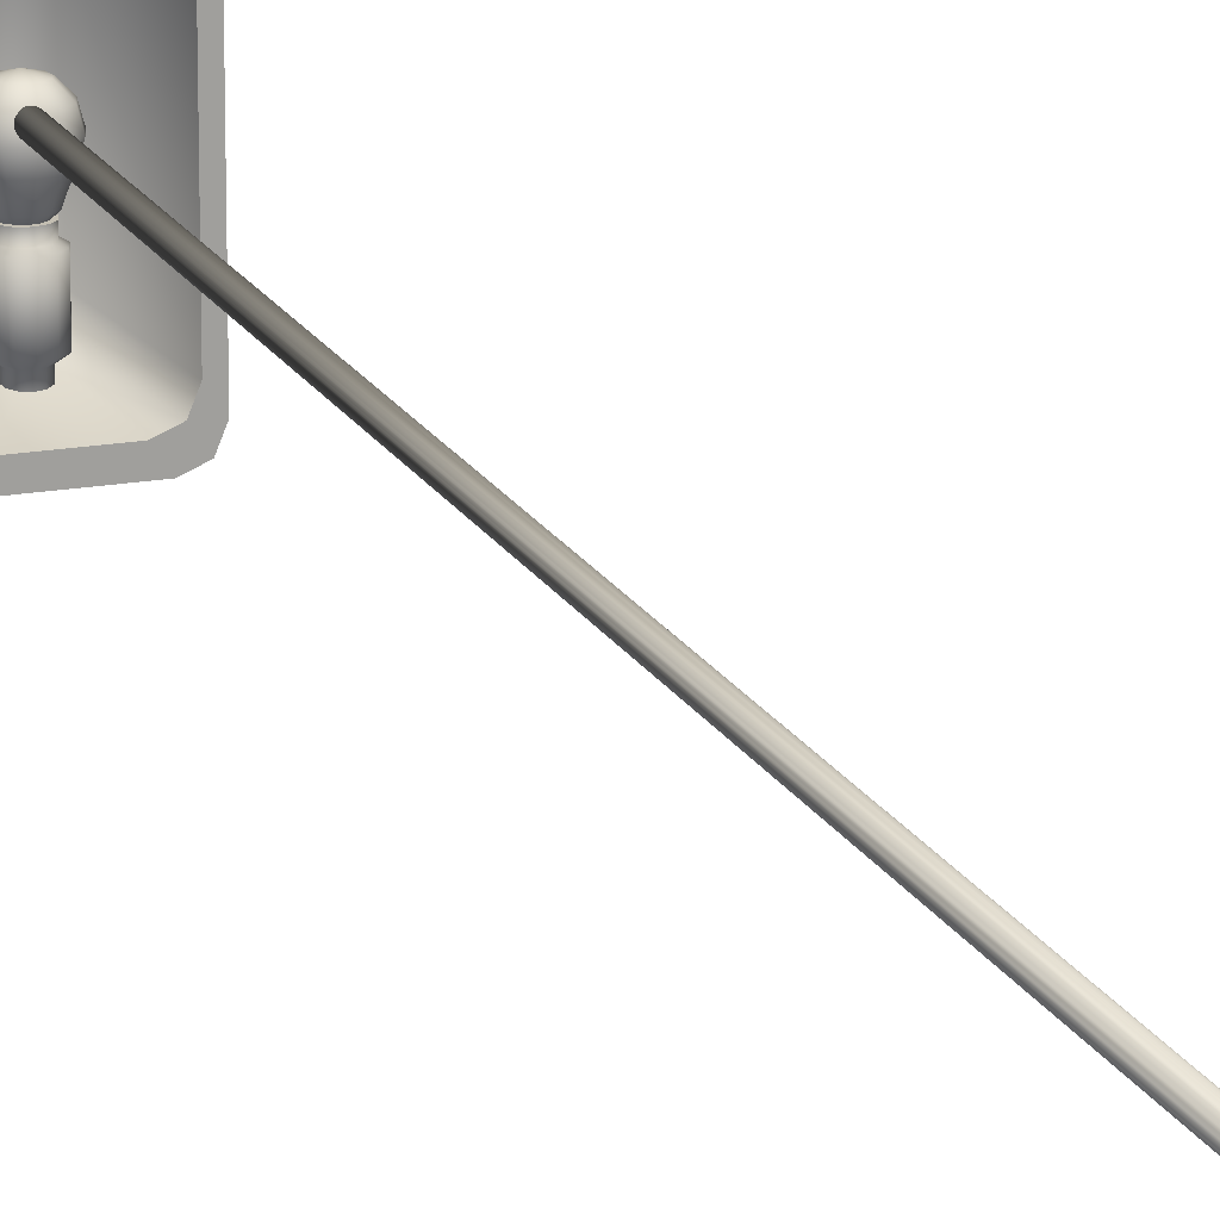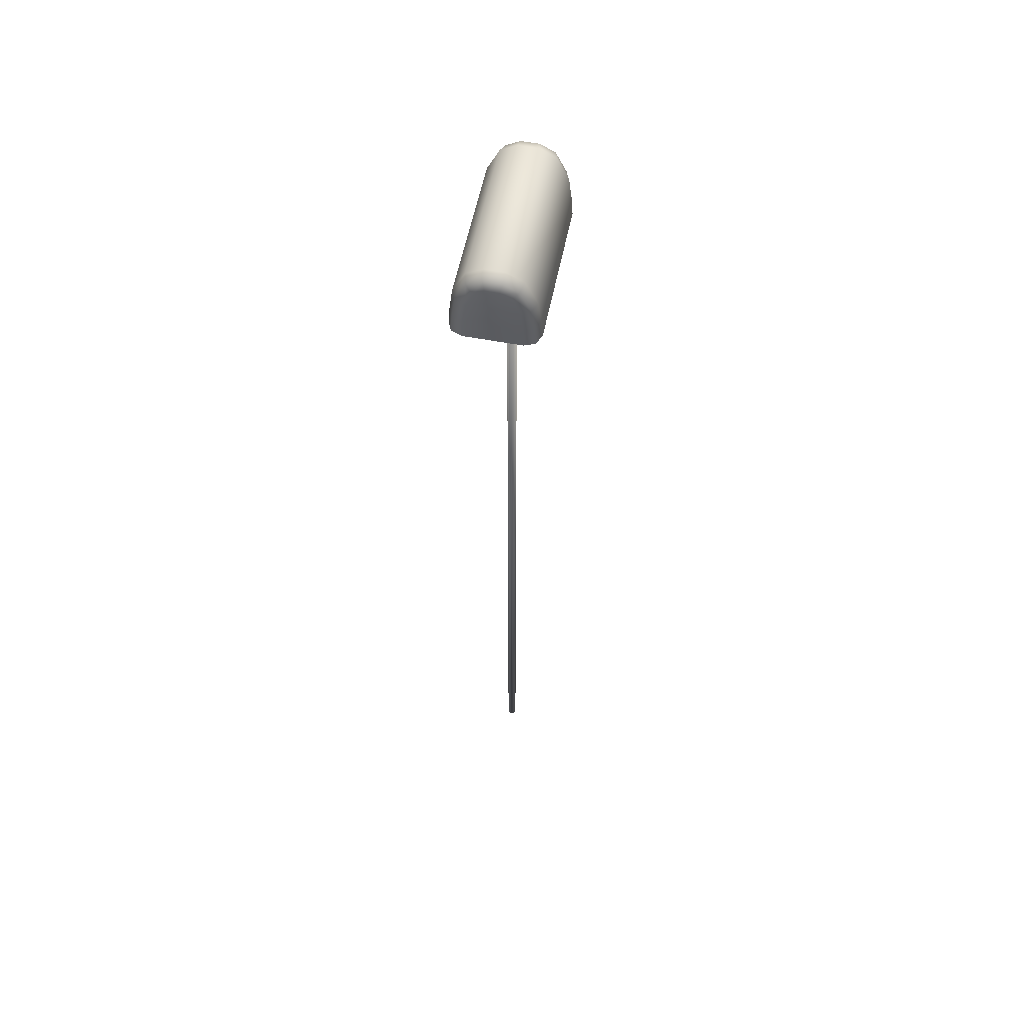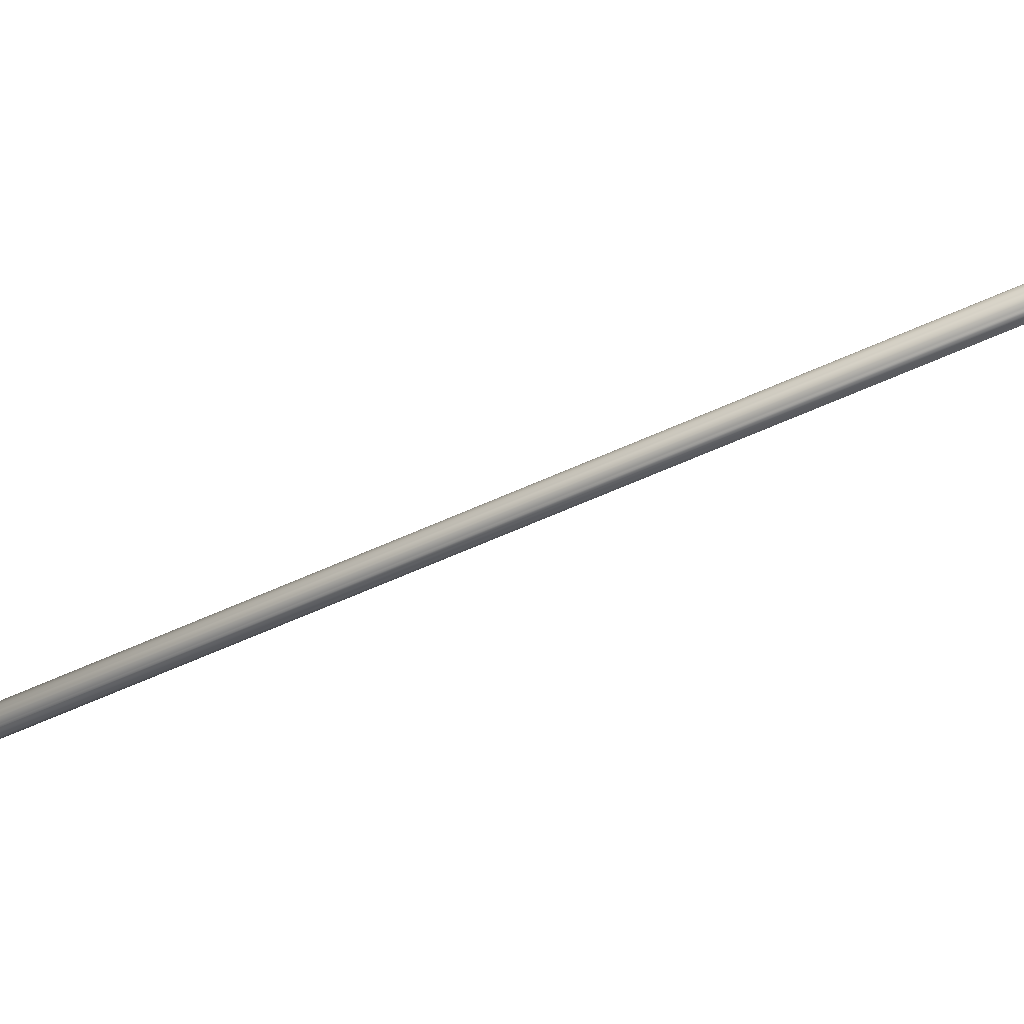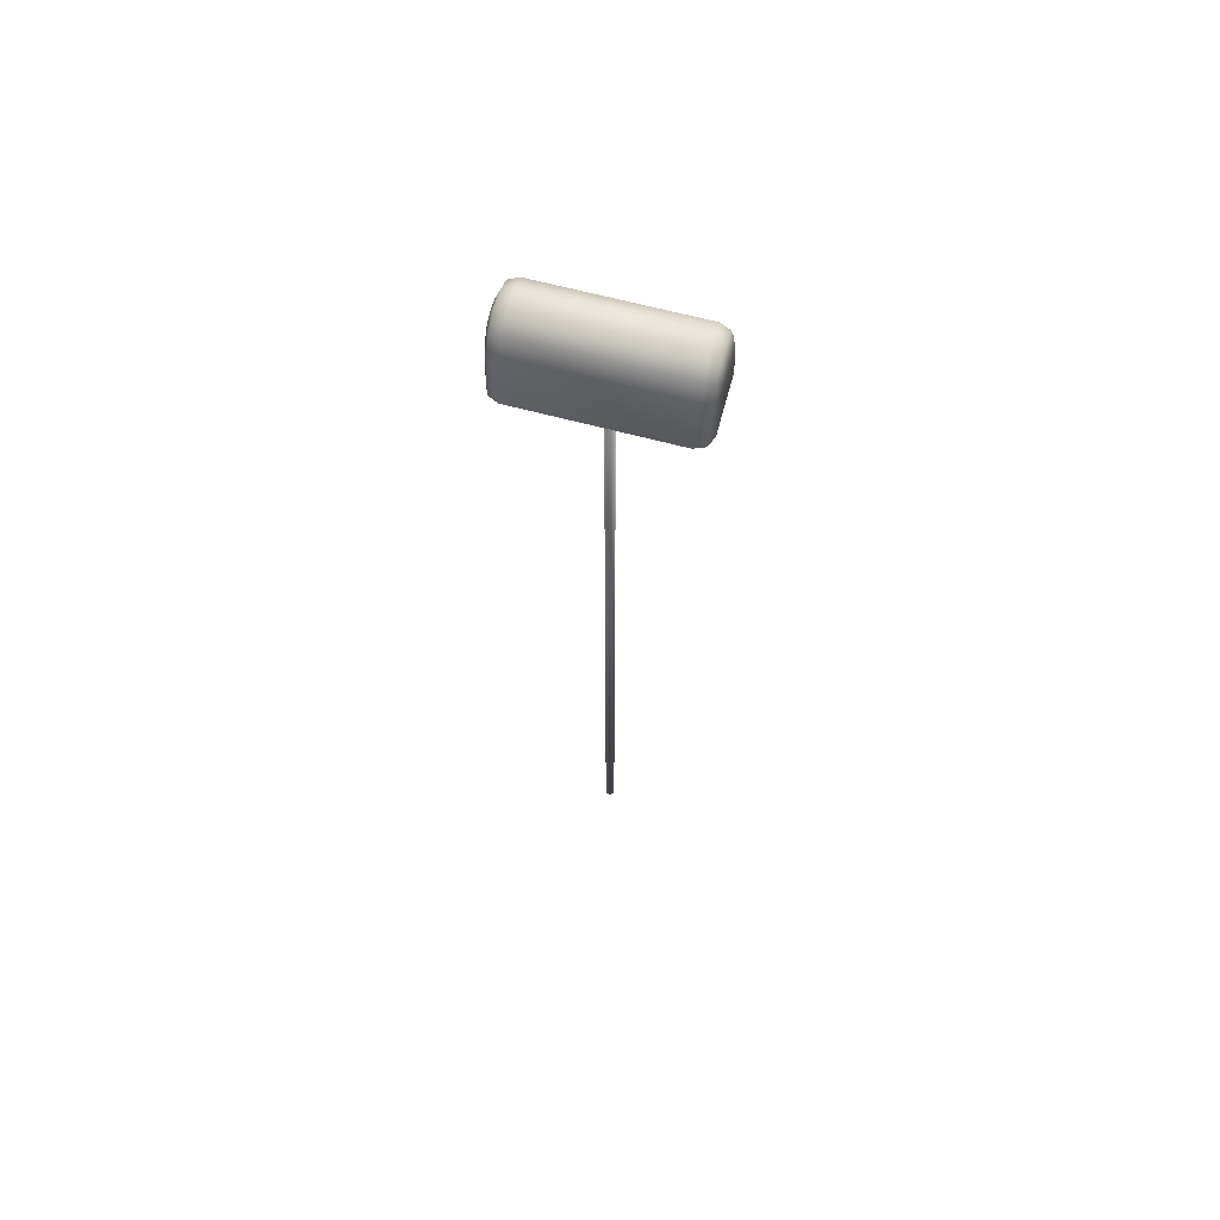
<metadata>
{"format":"obj","ext":"obj","renderer":"f3d","projection":"perspective","resolution":1024,"background":"white","views":[{"elev":17.5,"azim":-19.7,"up":"+Z"},{"elev":56.7,"azim":11.3,"up":"+Y"},{"elev":-41.7,"azim":-58.6,"up":"+Z"},{"elev":64.8,"azim":105.1,"up":"+Y"}]}
</metadata>
<code>
o LampBulb
v -0.03853 -0.0441 0.06864
v -0.02268 -0.0441 0.08446
v -0.03389 -0.0441 0.07982
v 0.02268 -0.0441 0.08446
v 0.03853 -0.0441 0.06864
v 0.03389 -0.0441 0.07982
v -0.02268 -0.0441 -0.08446
v -0.03853 -0.0441 -0.06864
v -0.03389 -0.0441 -0.07982
v 0.03853 -0.0441 -0.06864
v 0.02268 -0.0441 -0.08446
v 0.03389 -0.0441 -0.07982
v -0.02877 -0.02206 -0.09619
v -0.04455 -0.02206 -0.08069
v -0.03993 -0.02206 -0.09165
v -0.006786 0.02415 -0.09619
v -0.01066 0.03905 -0.08089
v -0.009527 0.03469 -0.09171
v -0.04144 0.002056 -0.08079
v -0.02565 0.002056 -0.09619
v -0.03682 0.002056 -0.09168
v -0.01802 0.01788 -0.09619
v -0.02843 0.02914 -0.08086
v -0.02538 0.02584 -0.0917
v -0.006786 0.02415 0.09619
v -0.01066 0.03905 0.08089
v -0.009527 0.03469 0.09171
v -0.04455 -0.02206 0.08069
v -0.02877 -0.02206 0.09619
v -0.03993 -0.02206 0.09165
v -0.01802 0.01788 0.09619
v -0.02843 0.02914 0.08086
v -0.02538 0.02584 0.0917
v -0.02565 0.002056 0.09619
v -0.04144 0.002056 0.08079
v -0.03682 0.002056 0.09168
v 0.02877 -0.02206 0.09619
v 0.04455 -0.02206 0.08069
v 0.03993 -0.02206 0.09165
v 0.006786 0.02415 0.09619
v 0.01066 0.03905 0.08089
v 0.009527 0.03469 0.09171
v 0.04144 0.002056 0.08079
v 0.02565 0.002056 0.09619
v 0.03682 0.002056 0.09168
v 0.01802 0.01788 0.09619
v 0.02843 0.02914 0.08086
v 0.02538 0.02584 0.0917
v 0.006786 0.02415 -0.09619
v 0.01066 0.03905 -0.08089
v 0.009527 0.03469 -0.09171
v 0.04455 -0.02206 -0.08069
v 0.02877 -0.02206 -0.09619
v 0.03993 -0.02206 -0.09165
v 0.01802 0.01788 -0.09619
v 0.02843 0.02914 -0.08086
v 0.02538 0.02584 -0.0917
v 0.02565 0.002056 -0.09619
v 0.04144 0.002056 -0.08079
v 0.03682 0.002056 -0.09168
v -0.03039 -0.0441 -0.09619
v -0.0462 -0.0441 -0.08053
v -0.04157 -0.0441 -0.09161
v -0.0462 -0.0441 0.08053
v -0.03039 -0.0441 0.09619
v -0.04157 -0.0441 0.09161
v 0.03039 -0.0441 0.09619
v 0.0462 -0.0441 0.08053
v 0.04157 -0.0441 0.09161
v 0.0462 -0.0441 -0.08053
v 0.03039 -0.0441 -0.09619
v 0.04157 -0.0441 -0.09161
v -0.006619 0.01596 -0.07568
v -0.0185 0.03071 -0.05777
v -0.01502 0.02639 -0.06954
v -0.006619 0.01596 0.07568
v -0.0185 0.03071 0.05777
v -0.01502 0.02639 0.06954
v 0.006619 0.01596 0.07568
v 0.0185 0.03071 0.05777
v 0.01502 0.02639 0.06954
v 0.006619 0.01596 -0.07568
v 0.0185 0.03071 -0.05777
v 0.01502 0.02639 -0.06954
v 0.008323 0.01349 -0.0688
v 0.001769 0.01548 -0.0688
v -0.004902 0.01392 -0.0688
v -0.009902 0.009242 -0.0688
v -0.01189 0.002688 -0.0688
v -0.01034 -0.003983 -0.0688
v -0.005656 -0.008983 -0.0688
v 0.000898 -0.01097 -0.0688
v 0.007568 -0.009418 -0.0688
v 0.01257 -0.004737 -0.0688
v 0.01456 0.001817 -0.0688
v 0.013 0.008488 -0.0688
v 0.008323 0.01349 -0.03853
v 0.001769 0.01548 -0.03853
v -0.004902 0.01392 -0.03853
v -0.009902 0.009242 -0.03853
v -0.01189 0.002688 -0.03853
v -0.01034 -0.003983 -0.03853
v -0.005656 -0.008983 -0.03853
v 0.000898 -0.01097 -0.03853
v 0.007568 -0.009418 -0.03853
v 0.01257 -0.004737 -0.03853
v 0.01456 0.001817 -0.03853
v 0.013 0.008488 -0.03853
v 0.005606 0.00912 -0.0725
v 0.001599 0.01034 -0.0725
v -0.002478 0.009386 -0.0725
v -0.005535 0.006525 -0.0725
v -0.006751 0.002519 -0.0725
v -0.005801 -0.001559 -0.0725
v -0.002939 -0.004615 -0.0725
v 0.001067 -0.005831 -0.0725
v 0.005145 -0.004881 -0.0725
v 0.008201 -0.00202 -0.0725
v 0.009417 0.001986 -0.0725
v 0.008467 0.006064 -0.0725
v 0.005606 0.00912 -0.08458
v 0.001599 0.01034 -0.08458
v -0.002478 0.009386 -0.08458
v -0.005535 0.006525 -0.08458
v -0.006751 0.002519 -0.08458
v -0.005801 -0.001559 -0.08458
v -0.002939 -0.004615 -0.08458
v 0.001067 -0.005831 -0.08458
v 0.005145 -0.004881 -0.08458
v 0.008201 -0.00202 -0.08458
v 0.009417 0.001986 -0.08458
v 0.008467 0.006064 -0.08458
v 0.006695 0.01087 -0.03671
v 0.001667 0.0124 -0.03671
v -0.00345 0.0112 -0.03671
v -0.007285 0.007614 -0.03671
v -0.008811 0.002586 -0.03671
v -0.007619 -0.00253 -0.03671
v -0.004028 -0.006366 -0.03671
v 0.000999 -0.007892 -0.03671
v 0.006116 -0.0067 -0.03671
v 0.009951 -0.003109 -0.03671
v 0.01148 0.001918 -0.03671
v 0.01029 0.007035 -0.03671
v 0.006695 0.01087 -0.03065
v 0.001667 0.0124 -0.03065
v -0.00345 0.0112 -0.03065
v -0.007285 0.007614 -0.03065
v -0.008811 0.002586 -0.03065
v -0.007619 -0.00253 -0.03065
v -0.004028 -0.006366 -0.03065
v 0.000999 -0.007892 -0.03065
v 0.006116 -0.0067 -0.03065
v 0.009951 -0.003109 -0.03065
v 0.01148 0.001918 -0.03065
v 0.01029 0.007035 -0.03065
v 0.009143 -0.002606 0.009859
v 0.01486 -0.006163 0.003126
v 0.01486 -0.006163 -0.0157
v 0.007029 -0.001291 -0.03183
v 0.001333 0.002252 0.01232
v 0.005667 -0.00586 0.009859
v 0.00884 -0.0118 0.003126
v 0.01 -0.01397 -0.006071
v 0.00884 -0.0118 -0.0157
v 0.007462 -0.00922 -0.02211
v 0.006542 -0.007497 -0.02763
v 0.004494 -0.003664 -0.03183
v 0.00103 -0.00694 0.009859
v 0.000809 -0.01367 0.003126
v 0.000728 -0.01613 -0.006071
v 0.000809 -0.01367 -0.0157
v 0.000905 -0.01075 -0.02211
v 0.000969 -0.008795 -0.02763
v 0.001112 -0.004452 -0.03183
v -0.003525 -0.005557 0.009859
v -0.007082 -0.01127 0.003126
v -0.008384 -0.01337 -0.006071
v -0.007082 -0.01127 -0.0157
v -0.005538 -0.008792 -0.02211
v -0.004506 -0.007133 -0.02763
v -0.00221 -0.003443 -0.03183
v -0.006779 -0.002082 0.009859
v -0.01272 -0.005254 0.003126
v -0.01489 -0.006416 -0.006071
v -0.01272 -0.005254 -0.0157
v -0.01014 -0.003877 -0.02211
v -0.008416 -0.002956 -0.02763
v -0.004584 -0.000909 -0.03183
v -0.007859 0.002555 0.009859
v -0.01459 0.002777 0.003126
v -0.01705 0.002858 -0.006071
v -0.01459 0.002777 -0.0157
v -0.01167 0.00268 -0.02211
v -0.009715 0.002616 -0.02763
v -0.005371 0.002473 -0.03183
v -0.006476 0.007111 0.009859
v -0.01219 0.01067 0.003126
v -0.01429 0.01197 -0.006071
v -0.01219 0.01067 -0.0157
v -0.009711 0.009123 -0.02211
v -0.008053 0.008091 -0.02763
v -0.004363 0.005796 -0.03183
v -0.003001 0.01036 0.009859
v -0.006174 0.0163 0.003126
v -0.007335 0.01848 -0.006071
v -0.006174 0.0163 -0.0157
v -0.004796 0.01372 -0.02211
v -0.003876 0.012 -0.02763
v -0.001828 0.008169 -0.03183
v 0.001636 0.01145 0.009859
v 0.001857 0.01817 0.003126
v 0.001939 0.02064 -0.006071
v 0.001857 0.01817 -0.0157
v 0.001761 0.01525 -0.02211
v 0.001697 0.0133 -0.02763
v 0.001554 0.008957 -0.03183
v 0.006192 0.01006 0.009859
v 0.009748 0.01578 0.003126
v 0.01105 0.01787 -0.006071
v 0.009748 0.01578 -0.0157
v 0.008204 0.0133 -0.02211
v 0.007172 0.01164 -0.02763
v 0.004877 0.007948 -0.03183
v 0.009445 0.006586 0.009859
v 0.01538 0.009759 0.003126
v 0.01756 0.01092 -0.006071
v 0.01538 0.009759 -0.0157
v 0.01281 0.008382 -0.02211
v 0.01108 0.007461 -0.02763
v 0.00725 0.005413 -0.03183
v 0.01053 0.00195 0.009859
v 0.01725 0.001728 0.003126
v 0.01972 0.001647 -0.006071
v 0.01725 0.001728 -0.0157
v 0.01433 0.001824 -0.02211
v 0.01238 0.001889 -0.02763
v 0.008038 0.002032 -0.03183
v 0.01695 -0.007464 -0.006071
v 0.01238 -0.004618 -0.02211
v 0.01072 -0.003587 -0.02763
v 0.005245 0.008541 -0.03065
v 0.001577 0.009654 -0.03065
v -0.002157 0.008785 -0.03065
v -0.004955 0.006164 -0.03065
v -0.006069 0.002496 -0.03065
v -0.005199 -0.001237 -0.03065
v -0.002579 -0.004036 -0.03065
v 0.001089 -0.005149 -0.03065
v 0.004823 -0.00428 -0.03065
v 0.007622 -0.00166 -0.03065
v 0.008735 0.002009 -0.03065
v 0.007865 0.005742 -0.03065
v 0.0358 -0.0975 -0.009515
f 2 4 67 65
f 19 35 32 23
f 47 56 50 41
f 55 22 16 49
f 62 64 28 14
f 31 46 40 25
f 26 41 50 17
f 68 70 52 38
f 77 74 83 80
f 43 59 56 47
f 71 61 13 53
f 65 67 37 29
f 38 52 59 43
f 23 32 26 17
f 14 28 35 19
f 4 2 76 79
f 10 5 80 83
f 7 11 82 73
f 53 13 20 58
f 11 7 61 71
f 1 8 74 77
f 5 10 70 68
f 29 37 44 34
f 20 13 15 21
f 21 15 14 19
f 29 34 36 30
f 30 36 35 28
f 22 20 21 24
f 24 21 19 23
f 34 31 33 36
f 36 33 32 35
f 16 22 24 18
f 18 24 23 17
f 31 25 27 33
f 33 27 26 32
f 44 37 39 45
f 45 39 38 43
f 53 58 60 54
f 54 60 59 52
f 46 44 45 48
f 48 45 43 47
f 58 55 57 60
f 60 57 56 59
f 40 46 48 42
f 42 48 47 41
f 55 49 51 57
f 57 51 50 56
f 13 61 63 15
f 15 63 62 14
f 65 29 30 66
f 66 30 28 64
f 25 40 42 27
f 27 42 41 26
f 49 16 18 51
f 51 18 17 50
f 52 70 72 54
f 54 72 71 53
f 68 38 39 69
f 69 39 37 67
f 61 7 9 63
f 63 9 8 62
f 2 65 66 3
f 3 66 64 1
f 5 68 69 6
f 6 69 67 4
f 11 71 72 12
f 12 72 70 10
f 77 80 81 78
f 78 81 79 76
f 83 74 75 84
f 84 75 73 82
f 7 73 75 9
f 9 75 74 8
f 76 2 3 78
f 78 3 1 77
f 10 83 84 12
f 12 84 82 11
f 80 5 6 81
f 81 6 4 79
f 8 1 64 62
f 34 44 46 31
f 58 20 22 55
f 87 99 98 86
f 94 106 105 93
f 91 103 102 90
f 88 100 99 87
f 95 107 106 94
f 92 104 103 91
f 89 101 100 88
f 96 108 107 95
f 86 98 97 85
f 93 105 104 92
f 90 102 101 89
f 85 97 108 96
f 86 110 111 87
f 93 117 118 94
f 90 114 115 91
f 87 111 112 88
f 94 118 119 95
f 91 115 116 92
f 88 112 113 89
f 95 119 120 96
f 85 109 110 86
f 92 116 117 93
f 89 113 114 90
f 96 120 109 85
f 115 127 128 116
f 112 124 125 113
f 119 131 132 120
f 109 121 122 110
f 116 128 129 117
f 113 125 126 114
f 120 132 121 109
f 110 122 123 111
f 117 129 130 118
f 114 126 127 115
f 111 123 124 112
f 118 130 131 119
f 104 140 139 103
f 101 137 136 100
f 108 144 143 107
f 98 134 133 97
f 105 141 140 104
f 102 138 137 101
f 97 133 144 108
f 99 135 134 98
f 106 142 141 105
f 103 139 138 102
f 100 136 135 99
f 107 143 142 106
f 136 148 147 135
f 143 155 154 142
f 140 152 151 139
f 137 149 148 136
f 144 156 155 143
f 134 146 145 133
f 141 153 152 140
f 138 150 149 137
f 133 145 156 144
f 135 147 146 134
f 142 154 153 141
f 139 151 150 138
f 159 239 164 165
f 163 162 169 170
f 241 240 166 167
f 164 171 172 165
f 160 241 167 168
f 162 161 169
f 240 159 165 166
f 168 167 174 175
f 169 161 176
f 164 163 170 171
f 172 171 178 179
f 166 165 172 173
f 170 169 176 177
f 167 166 173 174
f 177 176 183 184
f 174 173 180 181
f 171 170 177 178
f 175 174 181 182
f 176 161 183
f 177 184 185 178
f 173 172 179 180
f 183 161 190
f 180 179 186 187
f 179 178 185 186
f 183 190 191 184
f 181 180 187 188
f 185 192 193 186
f 182 181 188 189
f 191 190 197 198
f 189 188 195 196
f 190 161 197
f 185 184 191 192
f 193 192 199 200
f 187 186 193 194
f 188 187 194 195
f 198 197 204 205
f 195 194 201 202
f 192 191 198 199
f 196 195 202 203
f 197 161 204
f 199 198 205 206
f 194 193 200 201
f 200 199 206 207
f 204 161 211
f 201 200 207 208
f 204 211 212 205
f 202 201 208 209
f 206 213 214 207
f 203 202 209 210
f 212 211 218 219
f 210 209 216 217
f 211 161 218
f 206 205 212 213
f 212 219 220 213
f 208 207 214 215
f 209 208 215 216
f 214 213 220 221
f 219 218 225 226
f 216 215 222 223
f 220 219 226 227
f 217 216 223 224
f 218 161 225
f 215 214 221 222
f 221 220 227 228
f 225 161 232
f 222 221 228 229
f 225 232 233 226
f 223 222 229 230
f 228 227 234 235
f 224 223 230 231
f 227 226 233 234
f 233 232 157 158
f 231 230 237 238
f 232 161 157
f 233 158 239 234
f 229 228 235 236
f 230 229 236 237
f 235 234 239 159
f 157 161 162
f 237 236 240 241
f 158 157 162 163
f 238 237 241 160
f 236 235 159 240
f 150 247 246 149
f 145 242 253 156
f 147 244 243 146
f 154 251 250 153
f 151 248 247 150
f 148 245 244 147
f 155 252 251 154
f 152 249 248 151
f 149 246 245 148
f 156 253 252 155
f 146 243 242 145
f 153 250 249 152
f 158 163 164 239
o Sphere020
v 0 -0.01126 -0.005
v -0.000975 -0.01126 -0.004904
v -0.001913 -0.01126 -0.004619
v -0.002778 -0.01126 -0.004157
v -0.003535 -0.01126 -0.003535
v -0.004157 -0.01126 -0.002778
v -0.004619 -0.01126 -0.001913
v -0.004904 -0.01126 -0.000975
v -0.005 -0.01126 0
v -0.004904 -0.01126 0.000975
v -0.004619 -0.01126 0.001913
v -0.004157 -0.01126 0.002777
v -0.003535 -0.01126 0.003535
v -0.002778 -0.01126 0.004157
v -0.001913 -0.01126 0.00462
v -0.000975 -0.01126 0.004904
v 0 -0.01126 0.005
v 0.000975 -0.01126 0.004904
v 0.001913 -0.01126 0.00462
v 0.002777 -0.01126 0.004157
v 0.003535 -0.01126 0.003535
v 0.004157 -0.01126 0.002777
v 0.00462 -0.01126 0.001913
v 0.004904 -0.01126 0.000975
v 0.005 -0.01126 0
v 0.004904 -0.01126 -0.000975
v 0.00462 -0.01126 -0.001913
v 0.004157 -0.01126 -0.002778
v 0.003535 -0.01126 -0.003535
v 0.002777 -0.01126 -0.004157
v 0.001913 -0.01126 -0.004619
v 0.000975 -0.01126 -0.004904
v 0.000975 -1.011 -0.004904
v 0.001913 -1.011 -0.004619
v 0.002777 -1.011 -0.004157
v 0.003535 -1.011 -0.003535
v 0.004157 -1.011 -0.002778
v 0.00462 -1.011 -0.001913
v 0.004904 -1.011 -0.000975
v 0.005 -1.011 0
v 0.004904 -1.011 0.000975
v 0.00462 -1.011 0.001913
v 0.004157 -1.011 0.002778
v 0.003535 -1.011 0.003535
v 0.002777 -1.011 0.004157
v 0.001913 -1.011 0.00462
v 0.000975 -1.011 0.004904
v 0 -1.011 0.005
v -0.000975 -1.011 0.004904
v -0.001913 -1.011 0.00462
v -0.002778 -1.011 0.004157
v -0.003535 -1.011 0.003535
v -0.004157 -1.011 0.002778
v -0.004619 -1.011 0.001913
v -0.004904 -1.011 0.000975
v -0.005 -1.011 0
v -0.004904 -1.011 -0.000975
v -0.004619 -1.011 -0.001913
v -0.004157 -1.011 -0.002778
v -0.003535 -1.011 -0.003535
v -0.002778 -1.011 -0.004157
v -0.001913 -1.011 -0.004619
v -0.000975 -1.011 -0.004904
v 0 -1.011 -0.005
f 263 264 265 266 267 268 269 270 271 272 273 274 275 276 277 278 279 280 281 282 283 284 285 286 255 256 257 258 259 260 261 262
f 262 261 312 311
f 265 264 309 308
f 286 285 288 287
f 267 266 307 306
f 270 269 304 303
f 255 286 287 318
f 272 271 302 301
f 275 274 299 298
f 256 255 318 317
f 277 276 297 296
f 258 257 316 315
f 261 260 313 312
f 282 281 292 291
f 263 262 311 310
f 266 265 308 307
f 278 277 296 295
f 268 267 306 305
f 280 279 294 293
f 283 282 291 290
f 273 272 301 300
f 285 284 289 288
f 257 256 317 316
f 269 268 305 304
f 259 258 315 314
f 271 270 303 302
f 274 273 300 299
f 264 263 310 309
f 276 275 298 297
f 284 283 290 289
f 279 278 295 294
f 260 259 314 313
f 281 280 293 292
f 288 289 290 291 292 293 294 295 296 297 298 299 300 301 302 303 304 305 306 307 308 309 310 311 312 313 314 315 316 317 318 287

</code>
